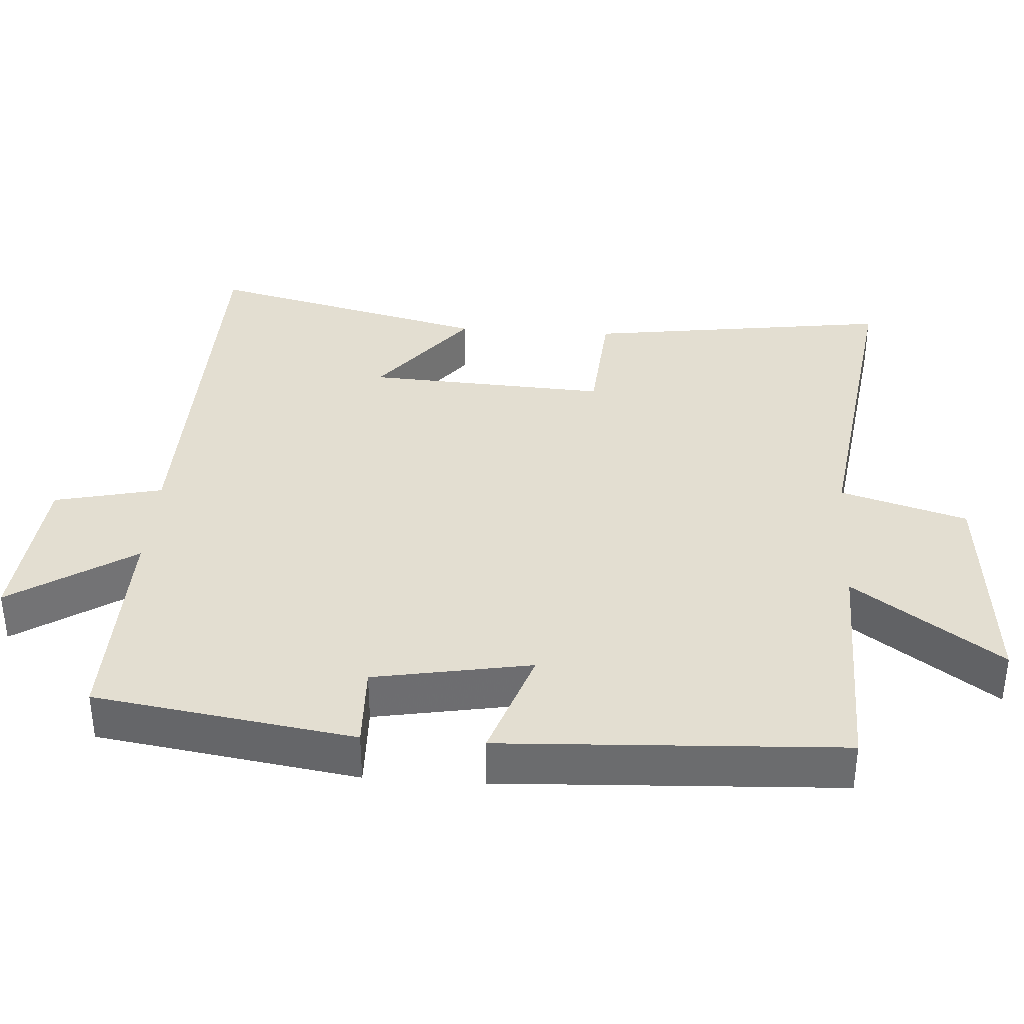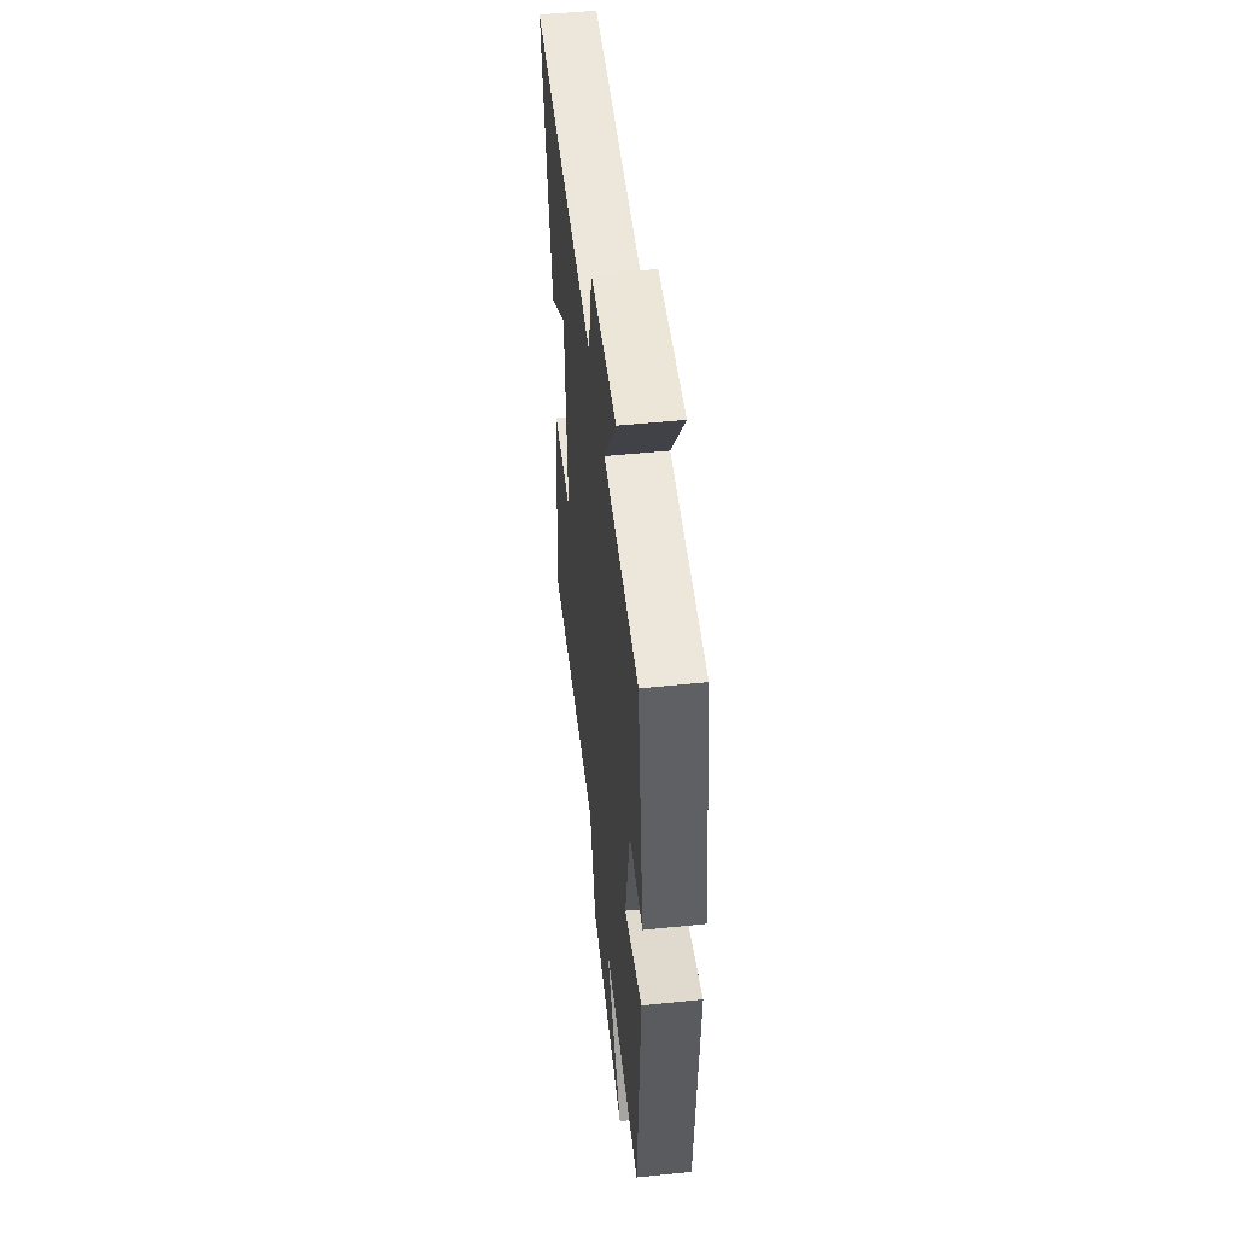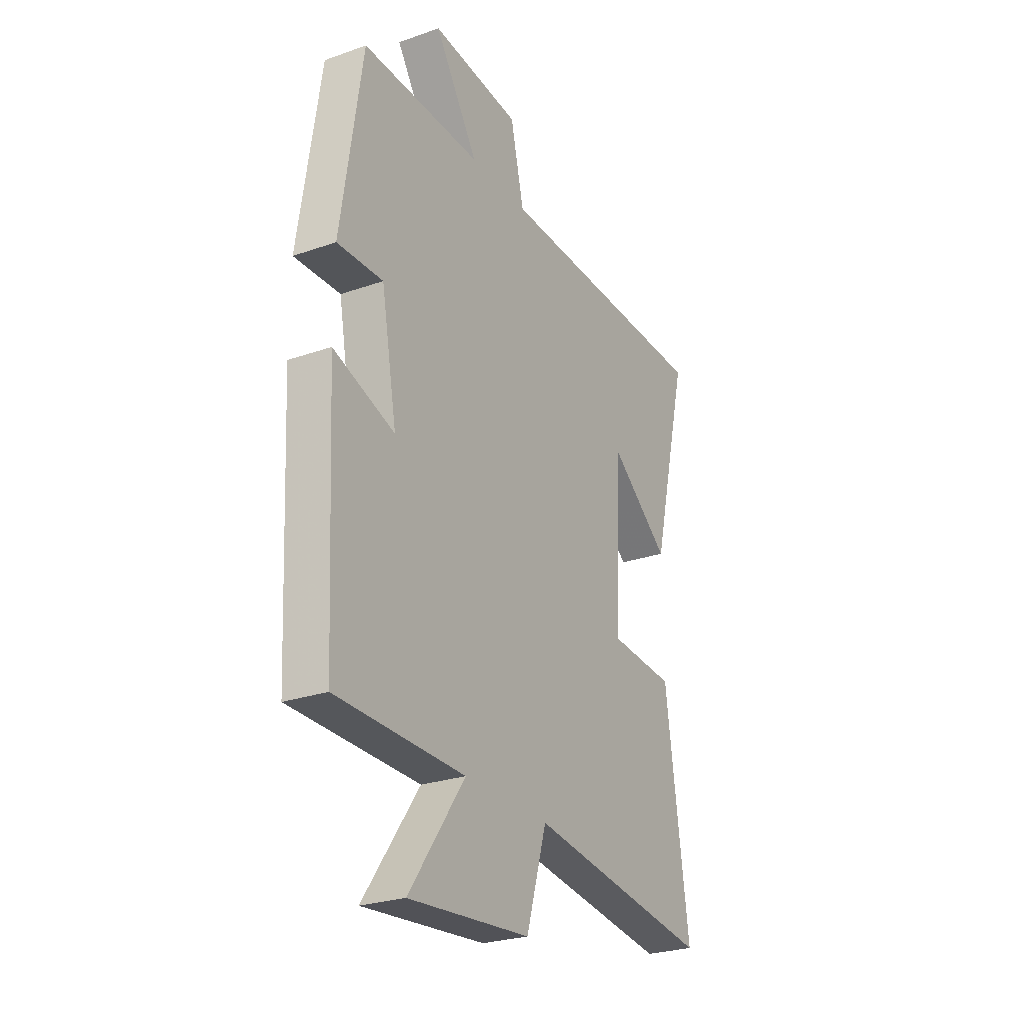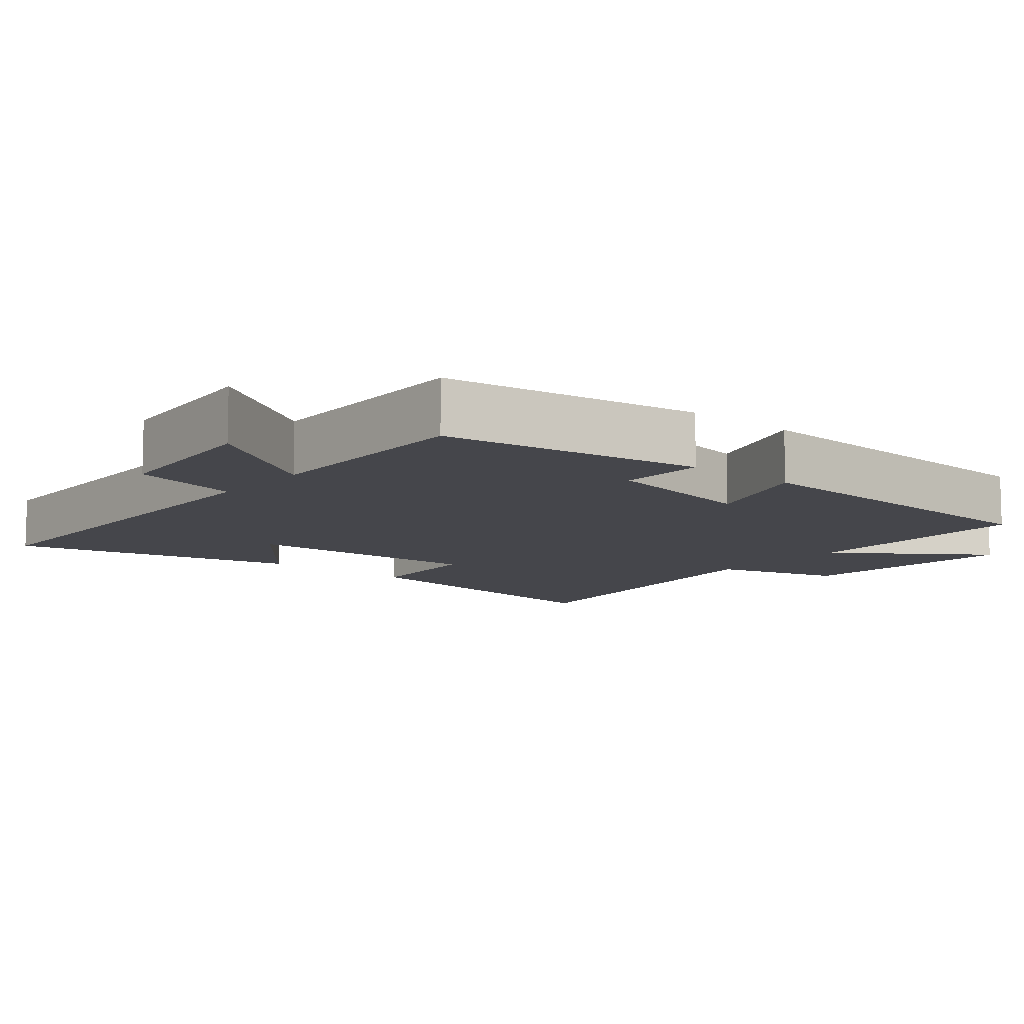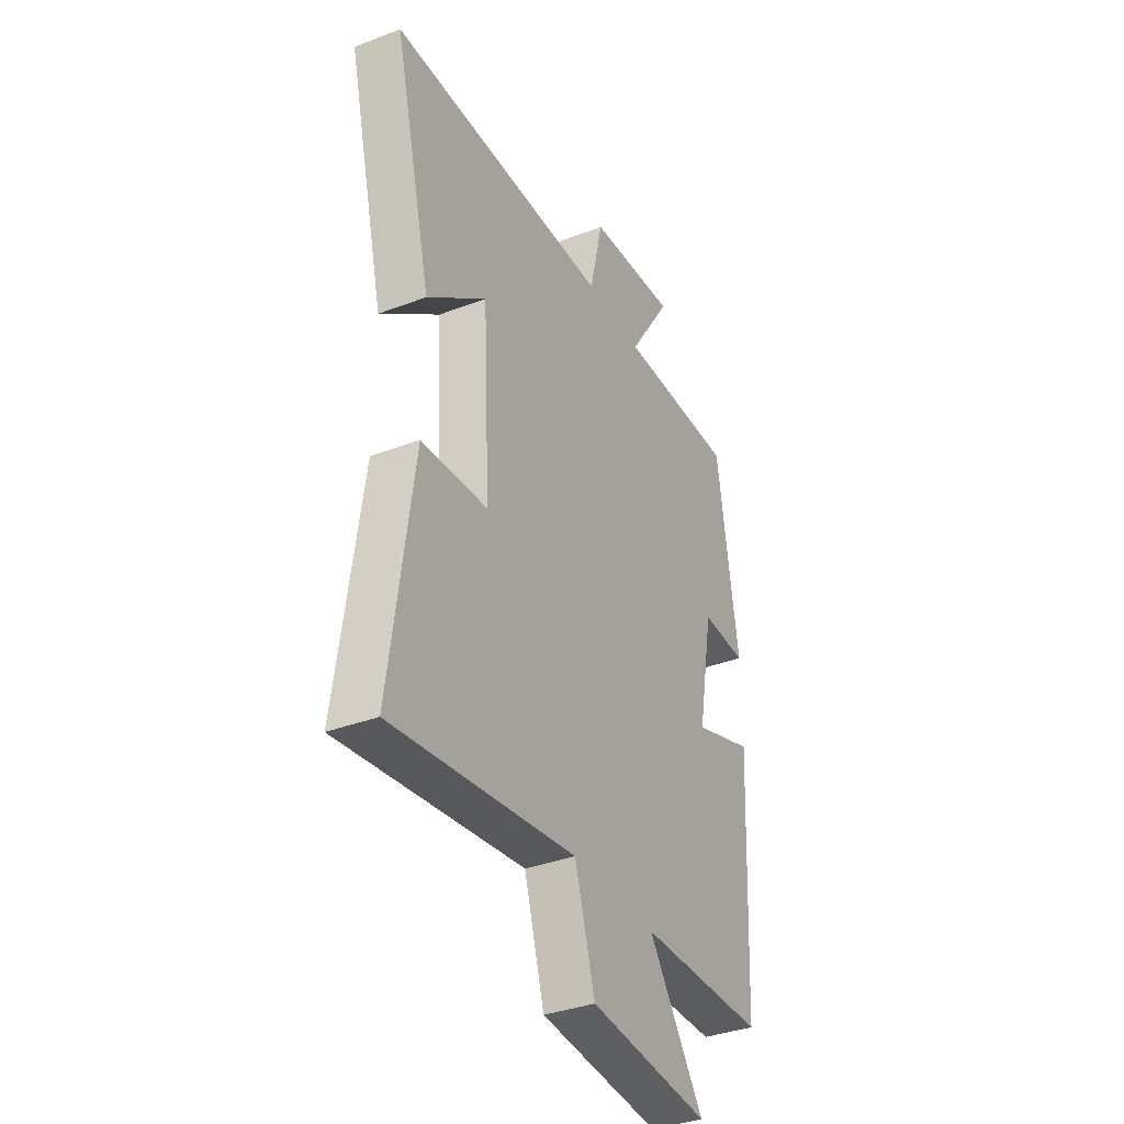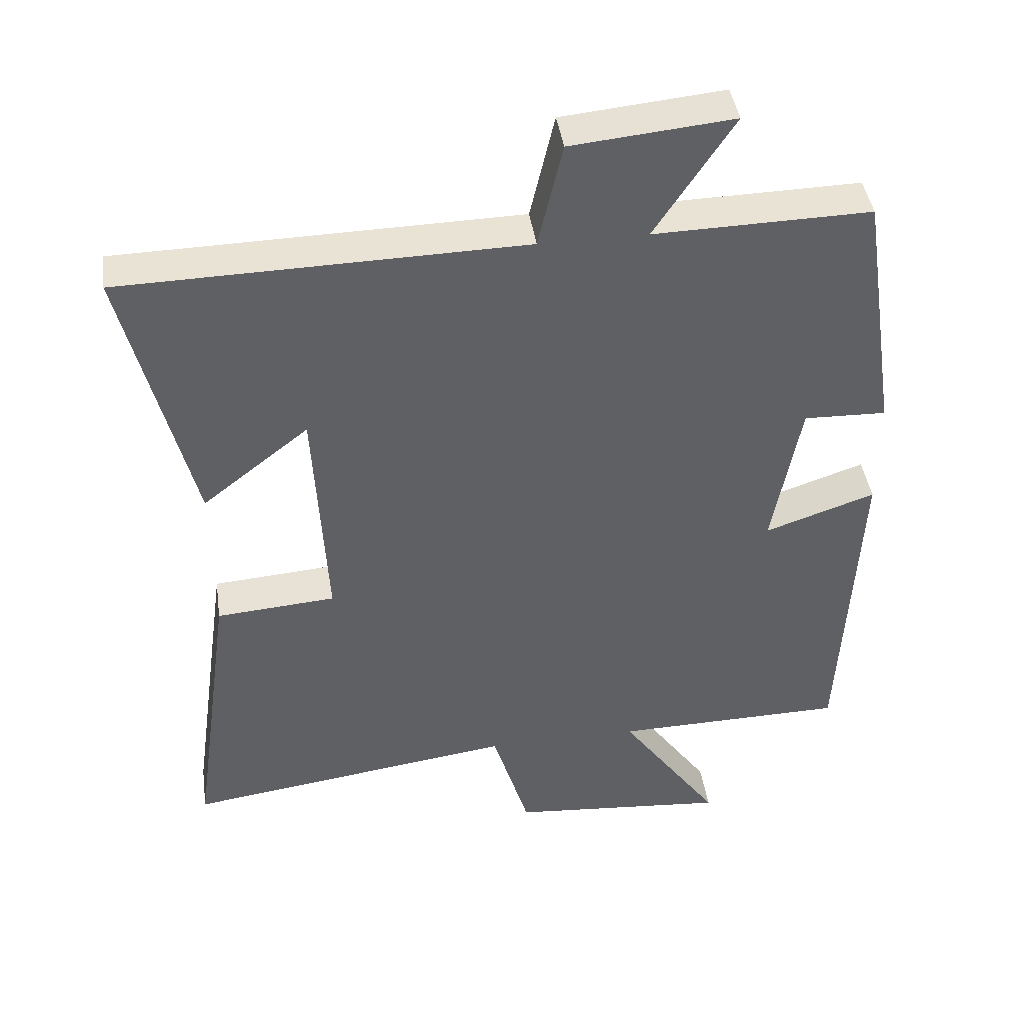
<metadata>
{"format":"obj","ext":"obj","renderer":"f3d","projection":"perspective","resolution":1024,"background":"white","views":[{"elev":36.3,"azim":93.9,"up":"+Y"},{"elev":52.1,"azim":83.6,"up":"+Z"},{"elev":-26.2,"azim":119.0,"up":"+Z"},{"elev":-10.0,"azim":50.1,"up":"+Y"},{"elev":-35.9,"azim":-63.4,"up":"+Z"},{"elev":42.6,"azim":-8.2,"up":"+Z"}]}
</metadata>
<code>
v -0.597 0.07 0.489
v -0.02 0.07 0.5
v 0.015 0.07 0.651
v 0.247 0.07 0.673
v 0.134 0.07 0.5
v 0.445 0.07 0.506
v 0.5 0.07 0.142
v 0.381 0.07 0.146
v 0.341 0.07 -0.074
v 0.5 0.07 -0.02
v 0.476 0.07 -0.495
v 0.142 0.07 -0.5
v 0.287 0.07 -0.705
v -0.029 0.07 -0.677
v -0.082 0.07 -0.5
v -0.56 0.07 -0.566
v -0.5 0.07 -0.138
v -0.328 0.07 -0.125
v -0.346 0.07 0.213
v -0.5 0.07 0.092
v -0.597 0 0.489
v -0.02 0 0.5
v 0.015 0 0.651
v 0.247 0 0.673
v 0.134 0 0.5
v 0.445 0 0.506
v 0.5 0 0.142
v 0.381 0 0.146
v 0.341 0 -0.074
v 0.5 0 -0.02
v 0.476 0 -0.495
v 0.142 0 -0.5
v 0.287 0 -0.705
v -0.029 0 -0.677
v -0.082 0 -0.5
v -0.56 0 -0.566
v -0.5 0 -0.138
v -0.328 0 -0.125
v -0.346 0 0.213
v -0.5 0 0.092
f 19 20 1 2
f 18 19 2
f 15 16 17 18
f 15 18 2
f 12 13 14 15
f 9 10 11 12
f 8 9 12 15
f 5 6 7 8
f 5 8 15 2
f 2 3 4 5
f 22 21 40 39
f 22 39 38
f 38 37 36 35
f 22 38 35
f 35 34 33 32
f 32 31 30 29
f 35 32 29 28
f 28 27 26 25
f 22 35 28 25
f 25 24 23 22
f 1 21 22 2
f 2 22 23 3
f 3 23 24 4
f 4 24 25 5
f 5 25 26 6
f 6 26 27 7
f 7 27 28 8
f 8 28 29 9
f 9 29 30 10
f 10 30 31 11
f 11 31 32 12
f 12 32 33 13
f 13 33 34 14
f 14 34 35 15
f 15 35 36 16
f 16 36 37 17
f 17 37 38 18
f 18 38 39 19
f 19 39 40 20
f 20 40 21 1

</code>
